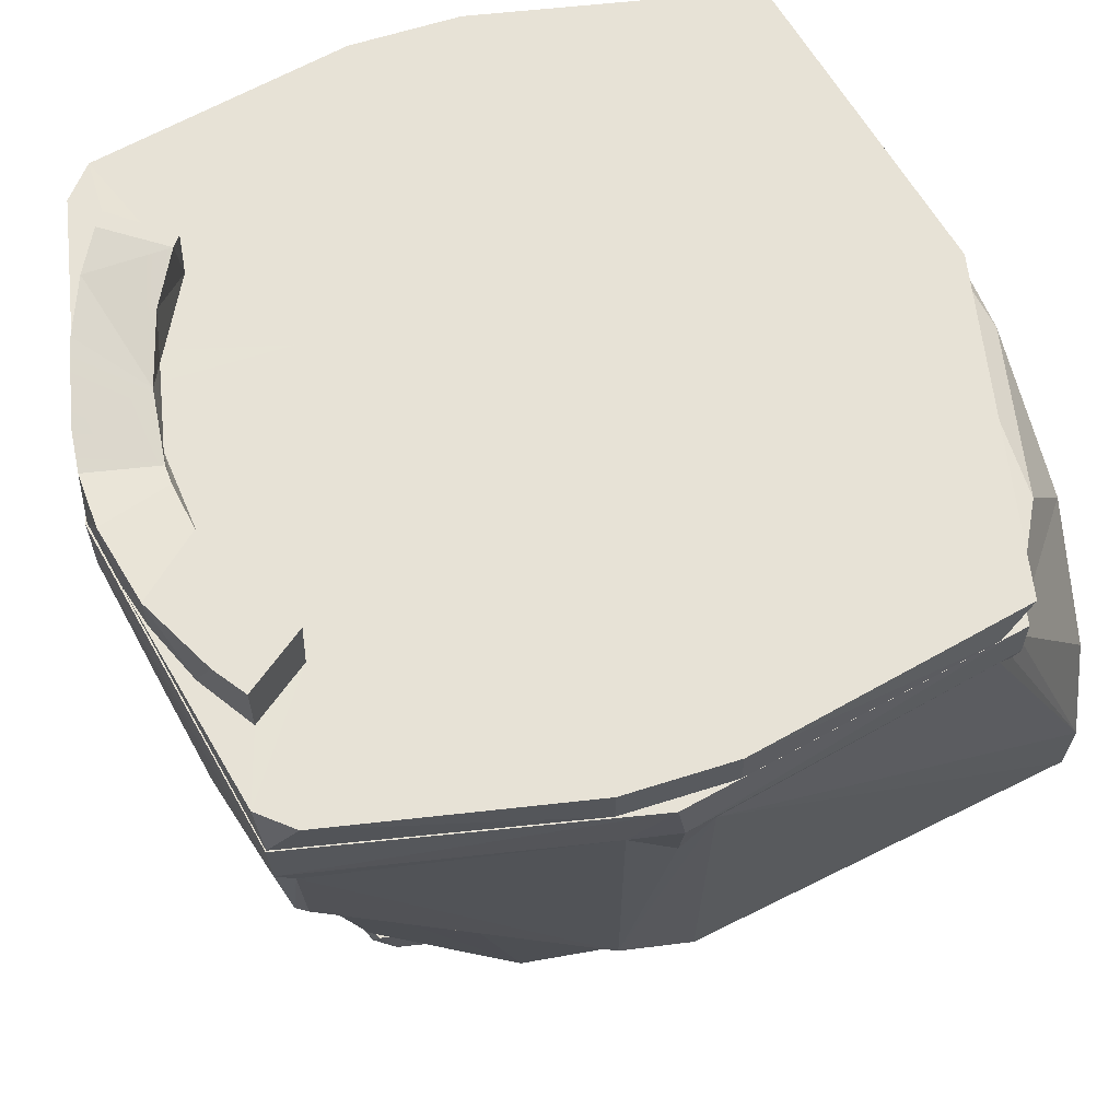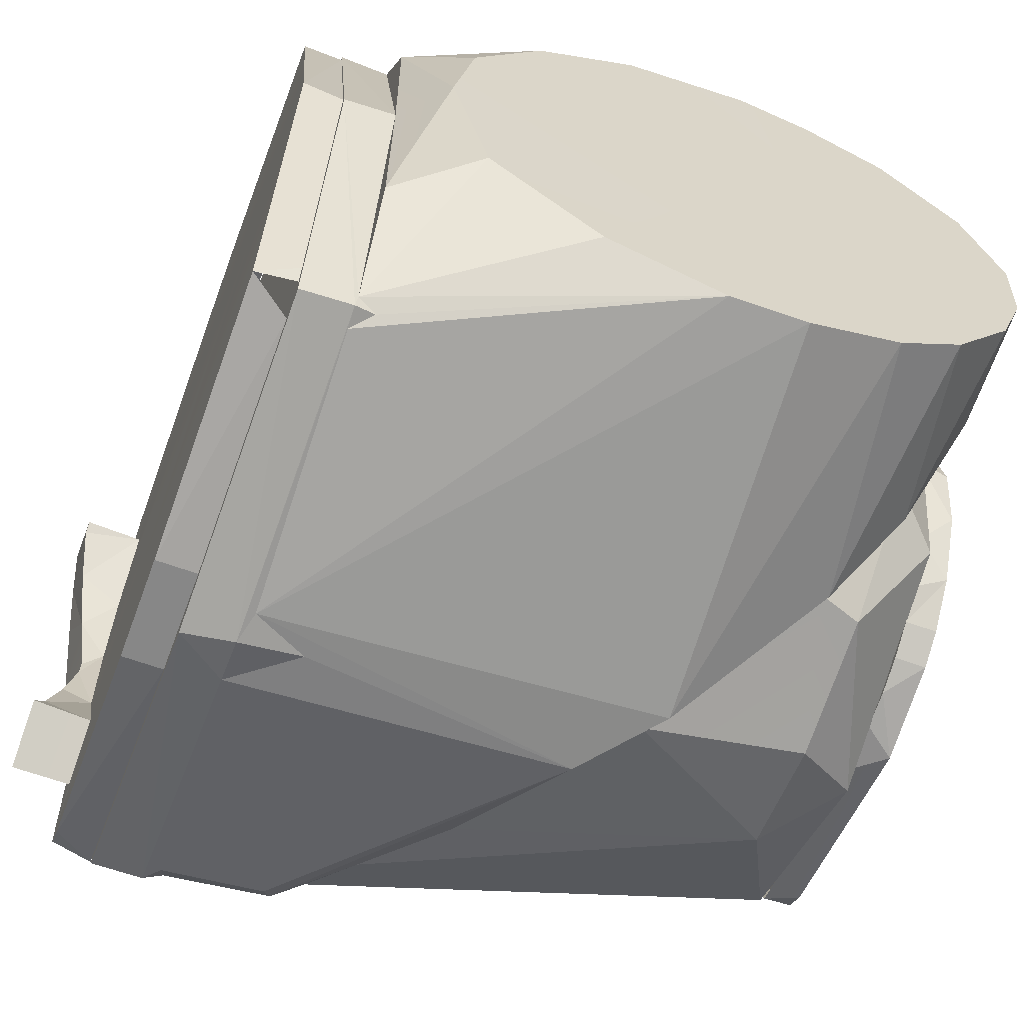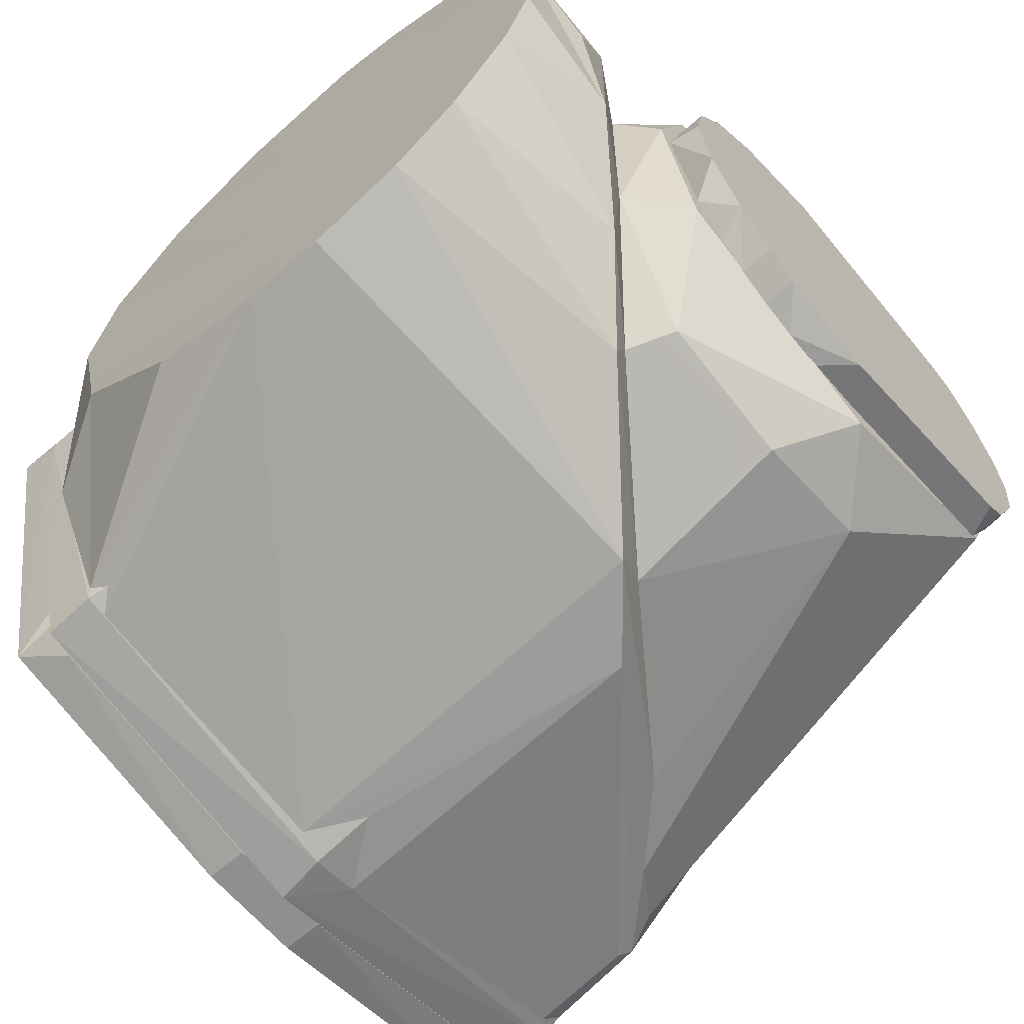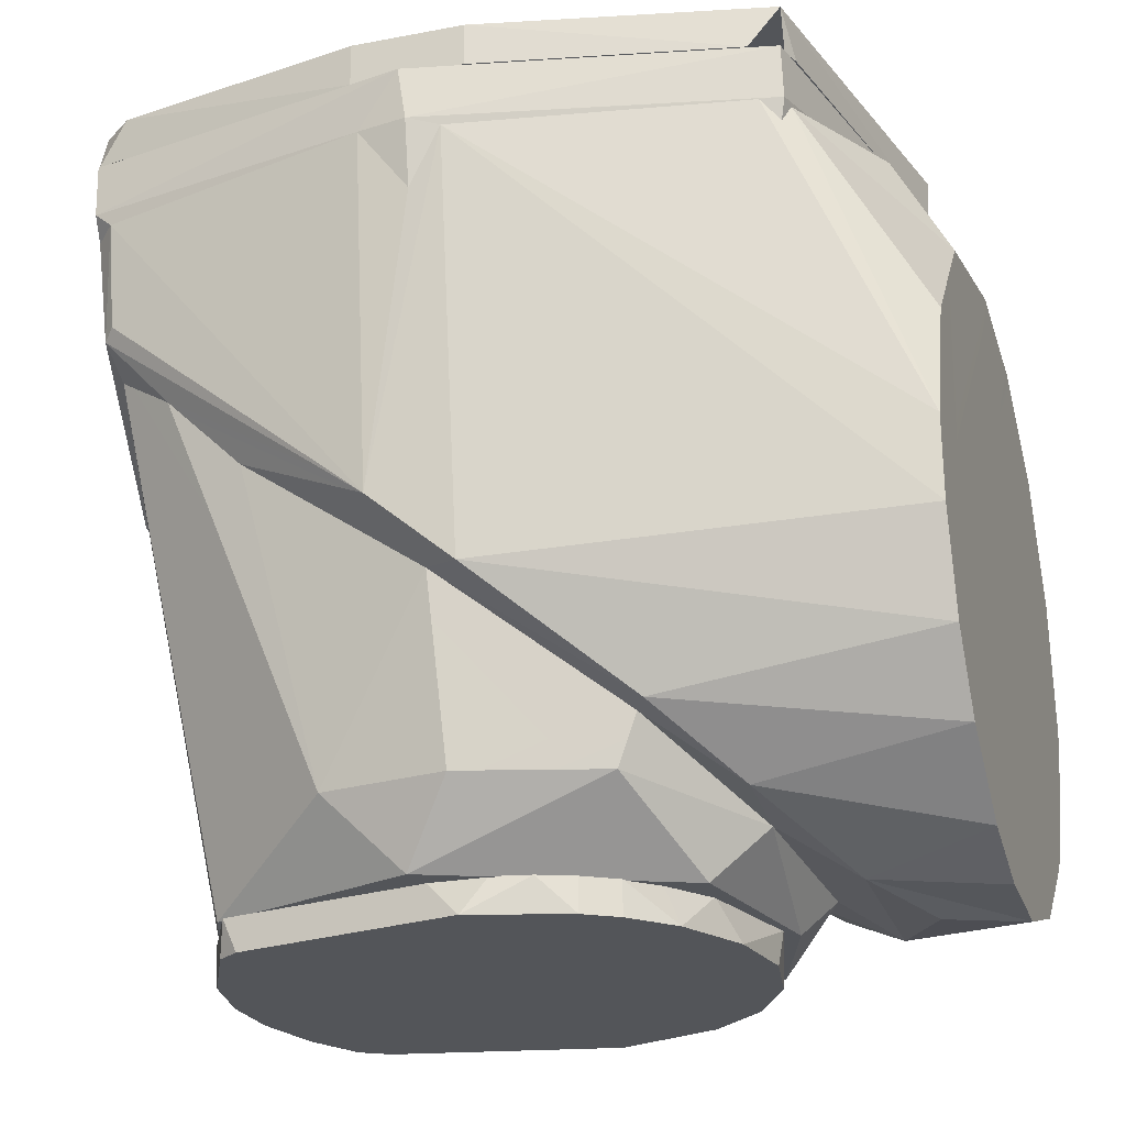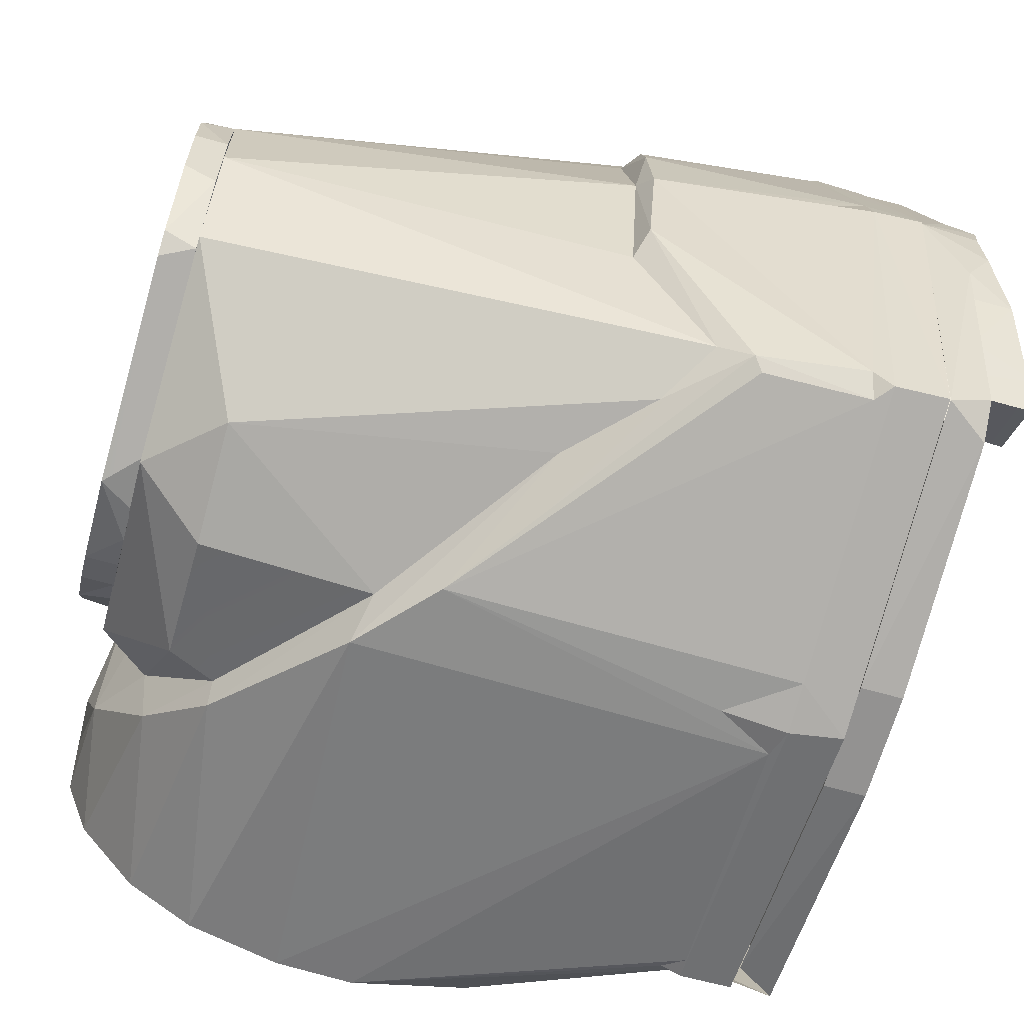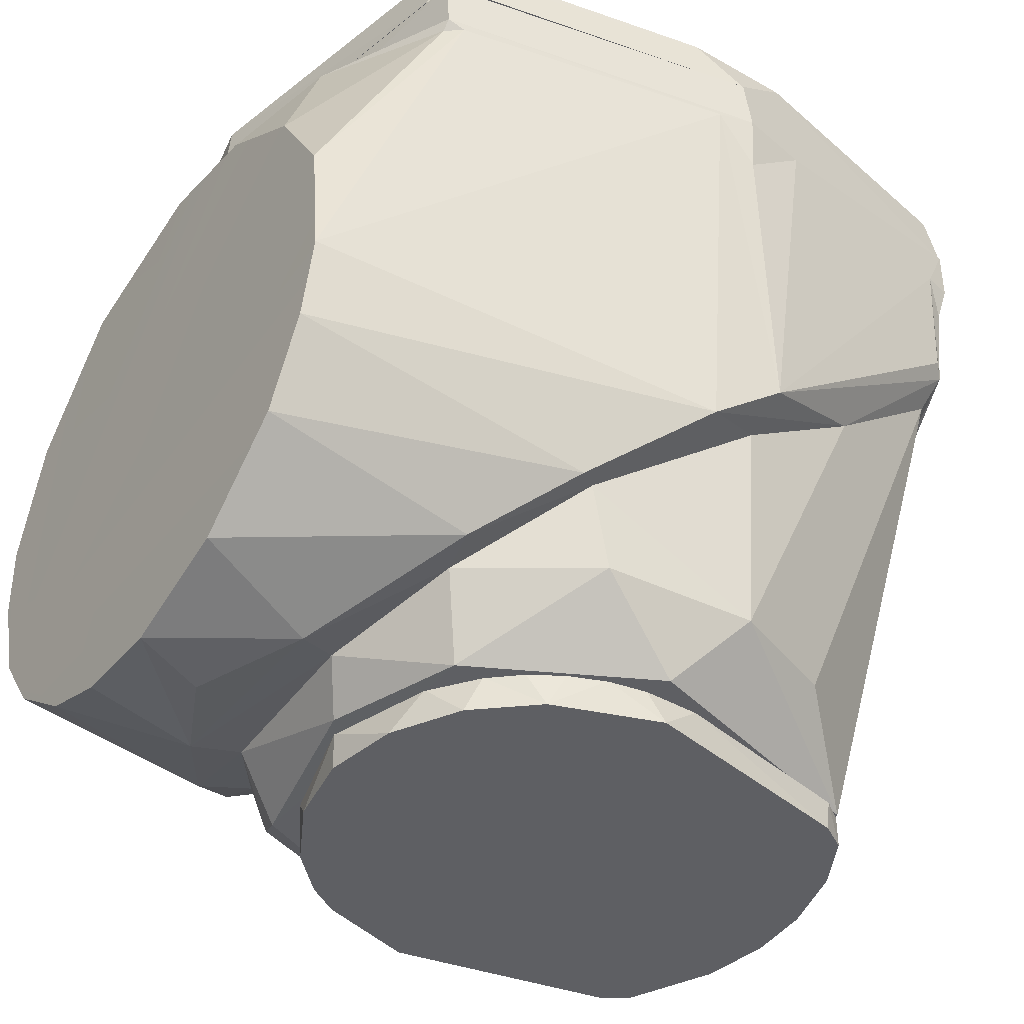
<metadata>
{"format":"obj","ext":"obj","renderer":"f3d","projection":"perspective","resolution":1024,"background":"white","views":[{"elev":63.2,"azim":-17.9,"up":"+Z"},{"elev":-62.4,"azim":69.6,"up":"+Y"},{"elev":-65.4,"azim":130.7,"up":"+Y"},{"elev":-24.2,"azim":17.6,"up":"+Z"},{"elev":-66.5,"azim":-105.8,"up":"+Y"},{"elev":-41.8,"azim":145.4,"up":"+Z"}]}
</metadata>
<code>
o fl_hipx08.047
v 0.0016 0.0275 -0.04
v -0.0033 0.0267 -0.036
v 0.0035 0.0267 -0.036
v 0.008 0.0258 -0.036
v 0.0141 0.0229 -0.04
v 0.0122 0.0241 -0.036
v 0.0161 0.0217 -0.036
v 0.0209 0.0169 -0.04
v 0.0195 0.0186 -0.036
v 0.0235 0.0131 -0.036
v 0.0253 0.0089 -0.04
v 0.0274 0.0007 -0.036
v 0.0269 0 -0.04
v 0.0253 -0.0089 -0.04
v 0.0235 -0.0131 -0.036
v 0.0209 -0.0169 -0.04
v 0.0195 -0.0186 -0.036
v 0.0161 -0.0217 -0.04
v 0.0161 -0.0217 -0.036
v 0.0122 -0.0241 -0.036
v 0.0122 -0.0241 -0.04
v 0.008 -0.0258 -0.036
v 0.0006 -0.0275 -0.04
v 0.0035 -0.0267 -0.036
v -0.0033 -0.0267 -0.036
v -0.0262 0.0219 -0.036
v -0.0254 0.0222 -0.04
v -0.0287 0.0202 -0.04
v -0.0287 0.0202 -0.0361
v -0.0345 0.0056 -0.04
v -0.0348 -0.0015 -0.036
v -0.0336 0.0098 -0.036
v -0.0322 0.0139 -0.04
v -0.0331 -0.0115 -0.036
v -0.0335 -0.0099 -0.04
v -0.0286 -0.0202 -0.04
v -0.0279 -0.0216 -0.036
v -0.026 -0.022 -0.04
v -0.0349 -0.0018 -0.04
v -0.03745 -0.03989 0.03988
v -0.03814 -0.0377 0.02623
v -0.03683 -0.03895 0.02732
v -0.004452 -0.04401 9.2e-05
v 0.005266 -0.04299 -0.008172
v 0.004134 -0.0468 0.04072
v -0.005365 -0.0467 0.04171
v 0.000523 -0.04637 0.0339
v -0.0465 -0.001118 0.03391
v -0.04512 -0.003112 0.0143
v -0.04777 -0.000683 0.04171
v -0.04677 0.004932 0.04171
v -0.0442 0.009298 0.01417
v -0.001054 0.04659 0.03522
v -0.004327 0.04398 -0.000107
v -0.008853 0.04614 0.0417
v 0.003876 0.04684 0.04125
v 0.03893 -0.01141 -0.03507
v 0.03832 0.012 -0.03487
v 0.0445 0 -0.0365
v 0.03051 -0.02549 -0.02875
v 0.0535 -0.0166 -0.0325
v 0.0535 0.004011 -0.03642
v 0.0535 -0.03247 -0.01688
v 0.0535 -0.0265 -0.0251
v -0.03817 0.03763 0.02621
v -0.03682 0.03897 0.02736
v 0.05346 -0.01975 0.03174
v 0.0535 -0.03183 0.01829
v 0.0535 0.0342 -0.0127
v 0.004893 0.04322 -0.00762
v 0.05355 0.03649 -0.003613
v -0.02006 0.0378 0.007956
v 0.0535 -0.03651 0.003997
v -0.03684 0.03504 0.02227
v 0.0535 -0.0361 -0.0055
v -0.0424 0.0171 0.0144
v -0.03956 0.01845 0.0127
v -0.03999 0.03709 0.04
v 0.01861 0.03656 -0.01904
v 0.02833 0.02848 -0.02696
v 0.01599 0.03454 -0.01802
v 0.04002 -0.03766 0.0415
v 0.02686 0.02279 -0.02693
v -0.04295 -0.000435 0.01278
v 0.03206 0.007314 -0.03122
v 0.0475 -0.0235 0.0417
v 0.0535 -0.0073 -0.0358
v 0.03707 -0.04003 0.04158
v -0.003614 0.03922 -0.003528
v -0.0395 -0.03966 0.04165
v -0.03632 0.04034 0.04166
v -0.02115 -0.03766 0.008782
v -0.03982 -0.03753 0.03922
v -0.04261 -0.01603 0.01398
v 0.03923 -0.03899 0.03921
v -0.03026 -0.03738 0.01774
v -0.03703 -0.03485 0.02237
v 0.0535 0.03463 0.01221
v 0.03744 0.03996 0.04075
v 0.03954 0.03871 0.04032
v -0.03965 0.03951 0.04165
v 0.000615 -0.03894 -0.006736
v 0.0221 -0.0344 -0.02168
v -0.03955 -0.01852 0.01269
v 0.0242 -0.0181 -0.0361
v 0.0025 0.0297 -0.0361
v 0.0233 0.0187 -0.0361
v 0.03038 -0.01545 -0.02985
v 0.0535 0.02884 -0.0227
v 0.05351 0.01759 -0.0321
v 0.02054 -0.0311 -0.02171
v 0.04775 0.000444 0.04161
v 0.0475 0.0235 0.0417
v 0.03945 0.03968 0.04163
v 0.05356 0 0.03635
v 0.0535 0.01425 0.0338
v 0.0535 0.02674 0.02505
v -0.02856 0.02062 -0.03602
v -0.0041 -0.0301 -0.0361
v -0.029 -0.0205 -0.036
v 0.0288 0.0029 -0.036
v -0.0128 -0.033 -0.0275
v 0.0018 -0.035 -0.0274
v 0.0183 -0.0306 -0.0275
v 0.013 0.0332 -0.0275
v -0.0053 0.0347 -0.0274
v -0.0397 -0.0395 0.048
v -0.0478 0.0005 0.048
v -0.0395 0.0397 0.048
v -0.0005 0.0478 0.0417
v 0.0005 0.0478 0.048
v 0.0397 0.0395 0.048
v 0.0478 -0.0005 0.048
v 0.0397 -0.0395 0.0417
v 0.0395 -0.0397 0.048
v 0.0005 -0.0478 0.0417
v -0.0005 -0.0478 0.048
v -0.0343 0.0075 -0.0359
v -0.03868 0.03873 0.03723
v -0.0346 -0.0064 -0.0359
v -0.0185 0.0298 -0.0274
v -0.0305 -0.0234 0.0603
v -0.0308 -0.0236 0.053
v -0.0348 -0.0164 0.0589
v -0.037 -0.0102 0.0531
v -0.0382 0.0034 0.0531
v -0.0384 -0.0019 0.0557
v -0.0375 -0.0083 0.0571
v -0.0375 0.0085 0.0571
v -0.0385 0.0004 0.0556
v -0.0349 0.0163 0.0589
v -0.036 0.0136 0.0531
v -0.0315 0.0221 0.0603
v -0.0308 0.0235 0.053
v -0.0305 0.0234 0.0603
v -0.0065 -0.0464 0.0531
v -0.0065 -0.0464 0.0481
v 0.0065 -0.0464 0.0481
v 0.0065 -0.0464 0.0531
v 0.0065 0.0464 0.0531
v 0.0005 0.0477 0.0481
v -0.0065 0.0464 0.0531
v -0.047 0.0021 0.0557
v -0.0467 -0.0046 0.0561
v -0.046 0.0098 0.0531
v -0.0476 0.0006 0.0481
v -0.0464 0.0072 0.0566
v -0.0445 0.0151 0.0531
v -0.044 0.0163 0.0582
v -0.0415 0.0222 0.0531
v -0.0413 0.0224 0.0594
v -0.0373 0.0286 0.0603
v -0.0373 0.0286 0.0531
v -0.0385 0.027 0.0603
v -0.046 -0.0098 0.0531
v -0.0445 -0.015 0.058
v -0.0445 -0.0151 0.0531
v -0.0415 -0.0222 0.0531
v -0.0399 -0.0247 0.0598
v -0.0373 -0.0286 0.0531
v -0.0373 -0.0286 0.0603
v -0.04 -0.0371 0.0531
v -0.0361 -0.0404 0.0531
v -0.0404 0.0361 0.0531
v -0.0371 0.04 0.0531
v 0.0396 -0.0394 0.0531
v 0.0394 0.0396 0.0531
v 0.0477 0.0005 0.0531
v -0.0396 -0.0394 0.0481
v -0.0394 0.0396 0.0481
v 0.0404 0.0361 0.0481
v 0.0381 0.0396 0.0481
v 0.0361 0.0404 0.0481
v 0.0477 -0.0005 0.0481
v 0.0396 -0.0381 0.0481
v 0.0404 -0.0361 0.0481
v 0.0361 -0.0404 0.0481
f 1 2 3
f 1 3 4
f 5 6 7
f 8 9 10
f 8 10 11
f 11 10 12
f 11 12 13
f 13 12 14
f 14 12 15
f 14 15 16
f 16 15 17
f 18 19 20
f 18 20 21
f 21 20 22
f 21 22 23
f 23 22 24
f 23 24 25
f 26 2 27
f 27 2 1
f 26 27 28
f 26 28 29
f 30 31 32
f 29 28 33
f 30 32 33
f 33 32 29
f 34 35 36
f 34 36 37
f 38 37 36
f 1 38 27
f 31 30 39
f 38 16 18
f 37 23 25
f 38 18 21
f 39 34 31
f 38 36 35
f 38 21 23
f 7 9 5
f 38 35 39
f 38 39 30
f 22 20 19
f 38 30 33
f 38 33 28
f 22 19 17
f 38 28 27
f 22 25 24
f 17 19 16
f 8 38 5
f 4 5 1
f 38 11 13
f 4 6 5
f 38 13 14
f 38 14 16
f 40 41 42
f 43 44 45
f 46 43 47
f 48 49 50
f 48 51 49
f 52 49 51
f 53 54 55
f 53 56 54
f 57 58 59
f 60 57 61
f 59 58 62
f 63 64 61
f 65 66 54
f 63 67 68
f 69 70 71
f 54 72 65
f 63 68 73
f 74 65 72
f 63 73 75
f 52 76 77
f 78 52 51
f 79 80 81
f 75 45 44
f 40 43 46
f 82 73 68
f 80 58 83
f 77 84 52
f 49 52 84
f 85 83 58
f 82 67 86
f 82 68 67
f 57 62 87
f 73 88 45
f 89 72 70
f 40 46 90
f 54 70 72
f 55 54 91
f 92 44 43
f 93 94 41
f 95 88 73
f 73 82 95
f 42 41 43
f 92 41 96
f 41 97 96
f 41 92 43
f 98 99 100
f 78 51 101
f 65 76 78
f 65 77 76
f 56 99 71
f 102 103 44
f 89 79 81
f 41 94 97
f 94 104 97
f 93 50 49
f 105 106 107
f 57 108 85
f 103 63 44
f 109 110 80
f 63 61 87
f 79 109 80
f 63 87 62
f 94 84 104
f 94 49 84
f 57 60 108
f 60 111 108
f 63 62 110
f 110 58 80
f 82 86 112
f 63 110 109
f 112 113 114
f 111 60 103
f 63 109 69
f 103 64 63
f 63 69 71
f 64 103 60
f 98 71 99
f 63 71 98
f 115 116 113
f 117 100 113
f 114 113 100
f 63 98 117
f 116 117 113
f 67 115 86
f 63 117 116
f 112 86 115
f 63 116 115
f 63 115 67
f 118 105 119
f 119 120 118
f 107 121 105
f 122 119 123
f 123 119 124
f 124 119 105
f 108 111 124
f 105 121 108
f 108 121 85
f 121 107 85
f 83 107 125
f 125 107 106
f 125 106 126
f 126 106 118
f 50 127 128
f 101 128 129
f 91 101 129
f 130 129 131
f 130 131 114
f 114 131 132
f 112 132 133
f 133 82 112
f 133 134 82
f 134 133 135
f 134 135 136
f 136 135 137
f 137 90 46
f 46 136 137
f 90 137 127
f 137 135 133
f 131 133 132
f 133 131 129
f 74 138 77
f 128 133 129
f 78 101 139
f 51 48 50
f 127 133 128
f 138 84 77
f 45 136 47
f 134 136 88
f 136 45 88
f 88 95 134
f 111 102 123
f 140 97 104
f 141 126 118
f 134 95 82
f 99 114 100
f 130 114 56
f 114 99 56
f 56 53 130
f 136 46 47
f 122 123 102
f 122 102 92
f 92 96 122
f 89 81 126
f 125 126 81
f 90 50 93
f 91 65 139
f 104 84 140
f 53 55 130
f 101 91 139
f 74 72 141
f 72 89 126
f 40 90 93
f 97 120 122
f 122 96 97
f 120 119 122
f 138 140 84
f 138 120 140
f 138 118 120
f 141 118 74
f 117 98 100
f 115 113 112
f 107 83 85
f 51 50 128
f 41 40 93
f 65 78 139
f 43 45 47
f 70 54 56
f 56 71 70
f 63 75 44
f 81 80 83
f 109 79 69
f 62 58 110
f 54 66 91
f 49 94 93
f 58 57 85
f 87 61 57
f 61 64 60
f 124 105 108
f 90 127 50
f 51 128 101
f 129 130 55
f 55 91 129
f 132 112 114
f 123 124 111
f 83 125 81
f 126 141 72
f 142 143 144
f 144 143 145
f 146 147 145
f 147 148 145
f 145 148 144
f 149 150 146
f 146 150 147
f 151 149 152
f 152 149 146
f 153 151 154
f 154 151 152
f 153 154 155
f 156 157 158
f 156 158 159
f 160 161 162
f 150 163 164
f 147 150 164
f 165 166 167
f 165 167 168
f 168 167 169
f 168 169 170
f 170 169 171
f 172 173 174
f 174 173 170
f 174 170 171
f 166 163 167
f 166 164 163
f 164 166 175
f 164 175 176
f 176 175 177
f 178 179 176
f 178 176 177
f 179 178 180
f 179 180 181
f 181 142 179
f 153 155 174
f 174 155 172
f 175 182 177
f 177 182 178
f 183 156 143
f 154 160 162
f 165 168 184
f 184 168 170
f 184 170 173
f 184 173 185
f 185 173 154
f 185 154 162
f 143 159 186
f 154 187 160
f 188 146 145
f 154 188 187
f 146 188 152
f 152 188 154
f 178 182 180
f 180 182 143
f 143 182 183
f 143 156 159
f 143 186 188
f 143 188 145
f 172 155 173
f 173 155 154
f 142 181 143
f 143 181 180
f 148 147 164
f 148 164 176
f 148 176 144
f 144 176 179
f 179 142 144
f 167 149 169
f 169 149 171
f 163 150 167
f 167 150 149
f 171 149 151
f 153 174 171
f 153 171 151
f 182 189 183
f 189 157 183
f 183 157 156
f 166 189 175
f 175 189 182
f 185 190 184
f 190 166 184
f 184 166 165
f 161 190 162
f 162 190 185
f 187 191 192
f 187 192 193
f 193 161 187
f 187 161 160
f 194 191 188
f 188 191 187
f 186 195 196
f 196 194 186
f 186 194 188
f 158 197 159
f 159 197 186
f 5 38 1
f 38 23 37
f 35 34 39
f 5 9 8
f 16 19 18
f 11 38 8
f 79 70 69
f 76 52 78
f 73 45 75
f 42 43 40
f 59 62 57
f 102 44 92
f 74 77 65
f 111 103 102
f 70 79 89
f 118 106 105
f 118 138 74
f 137 133 127
f 120 97 140
f 66 65 91

</code>
